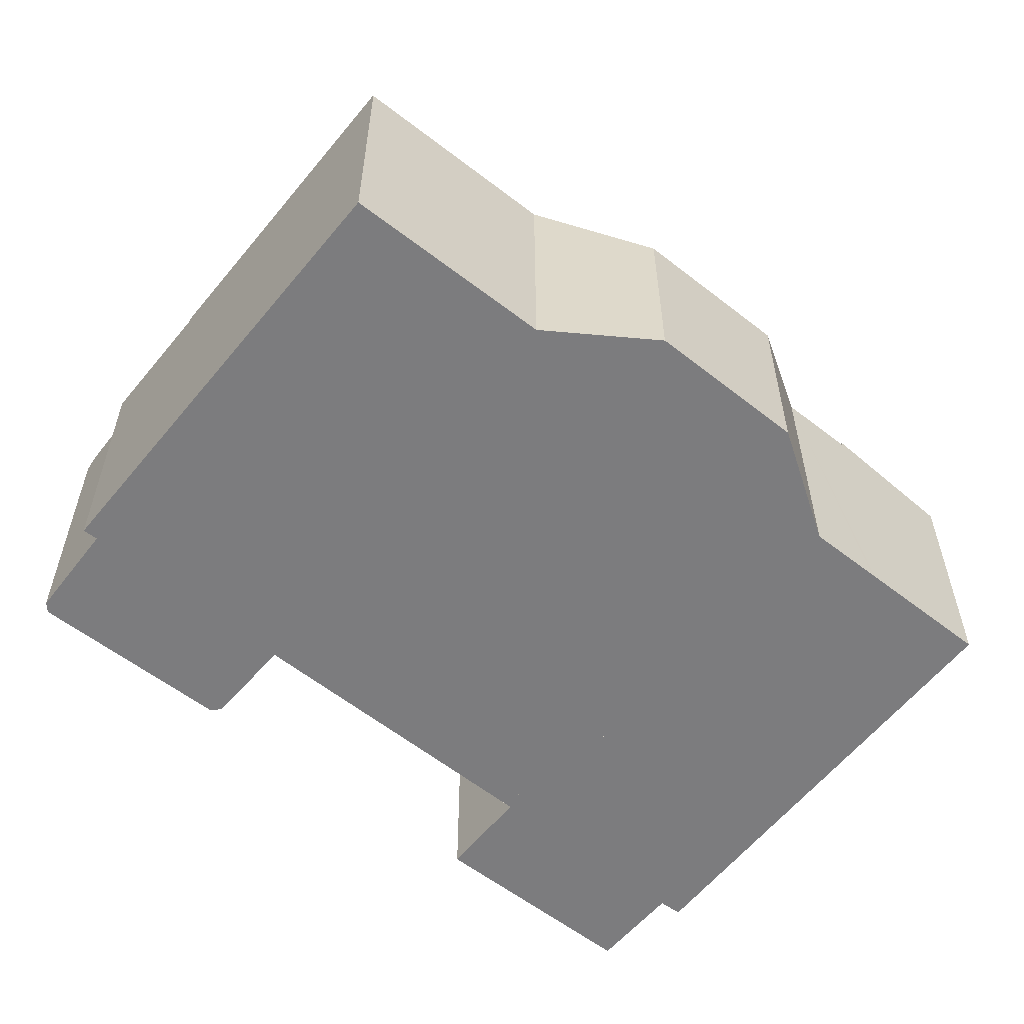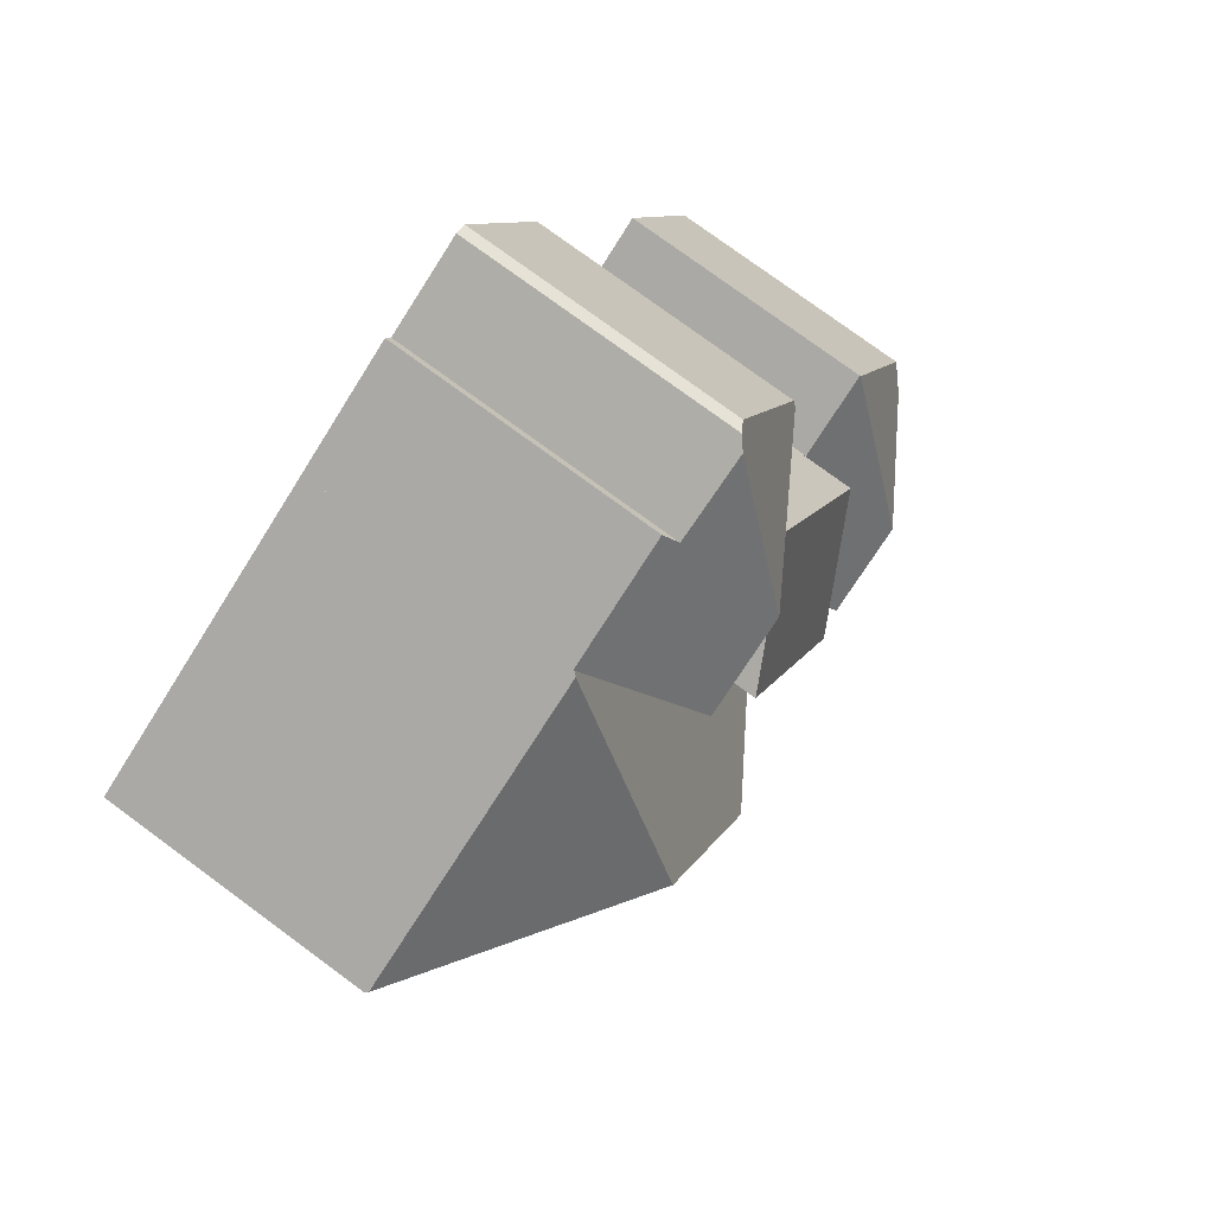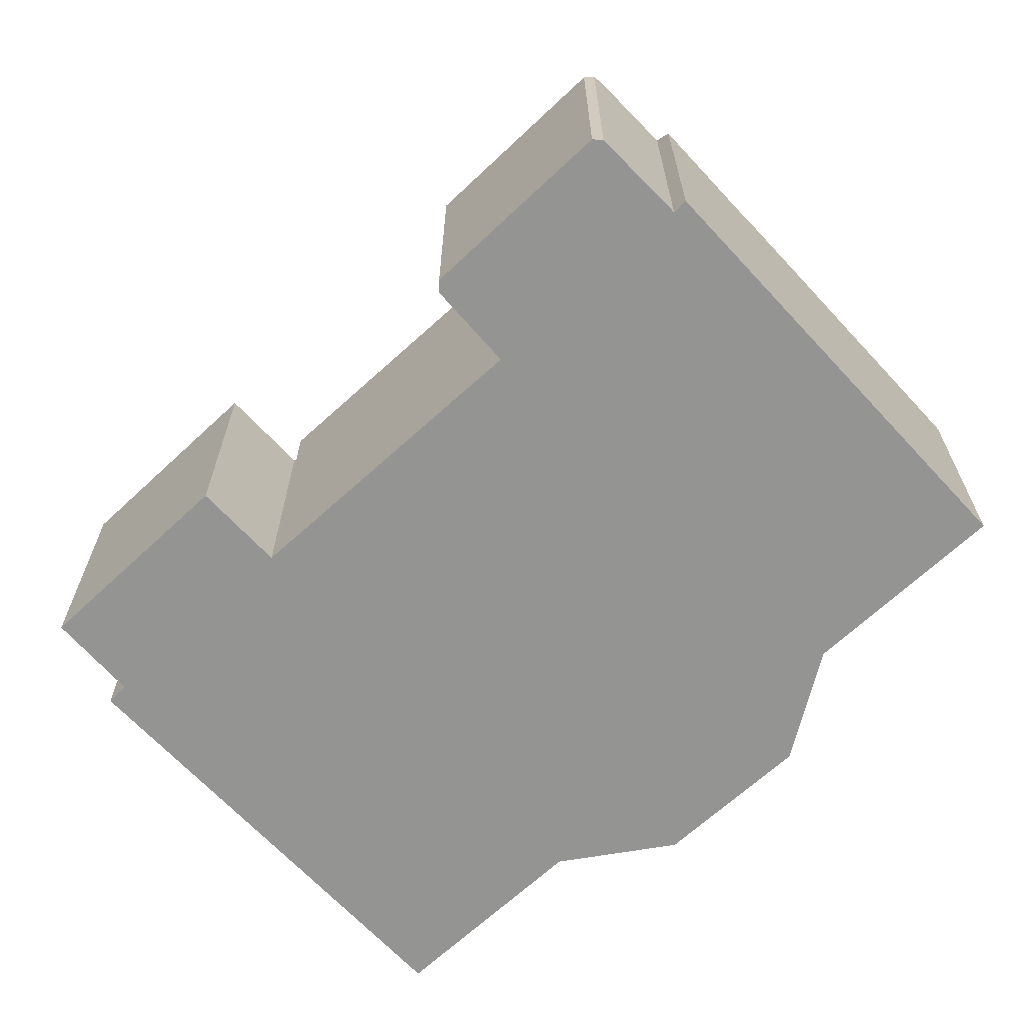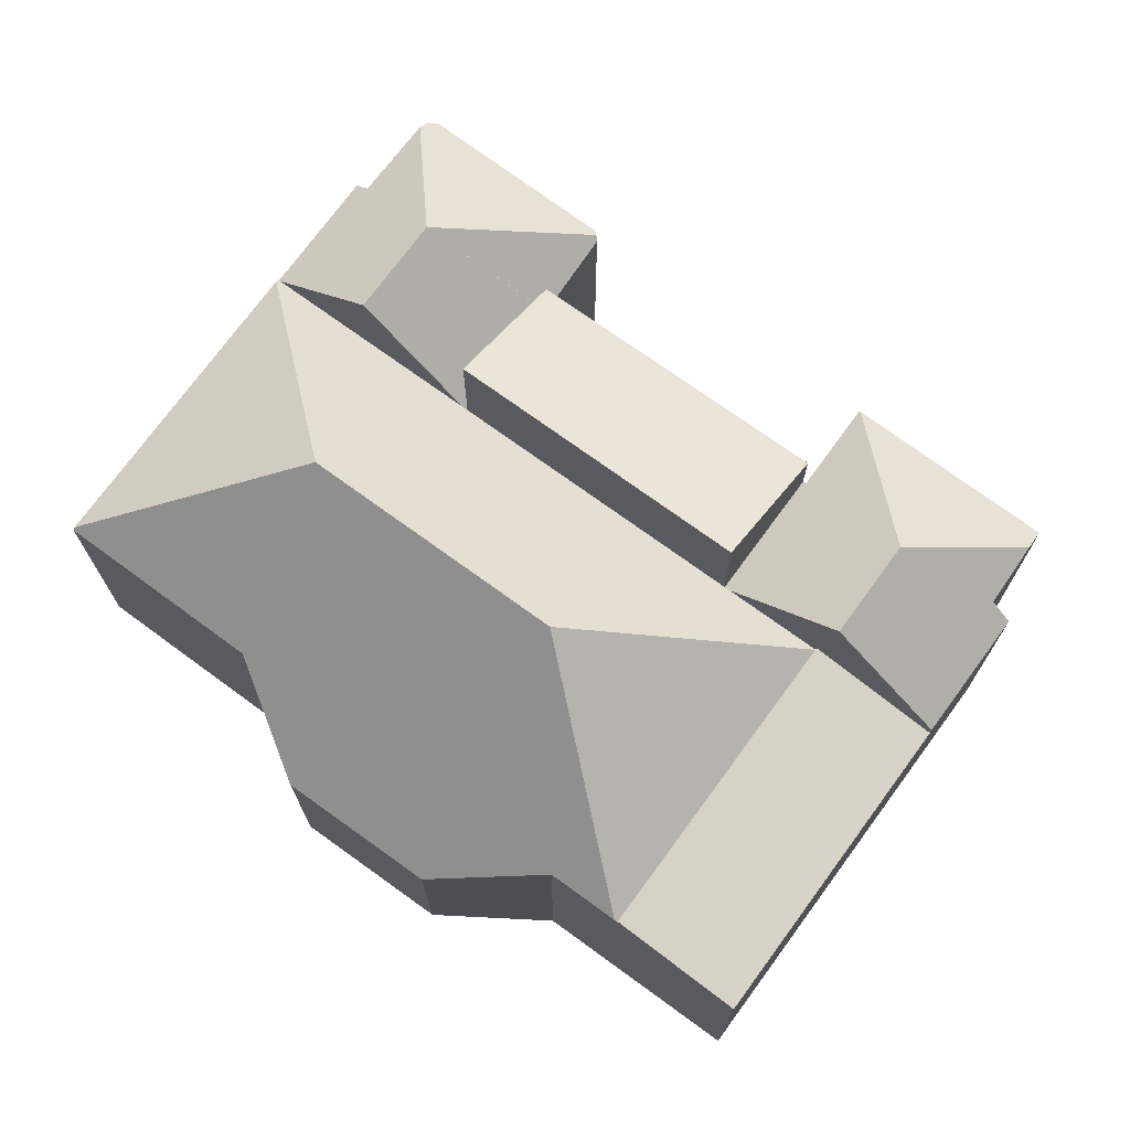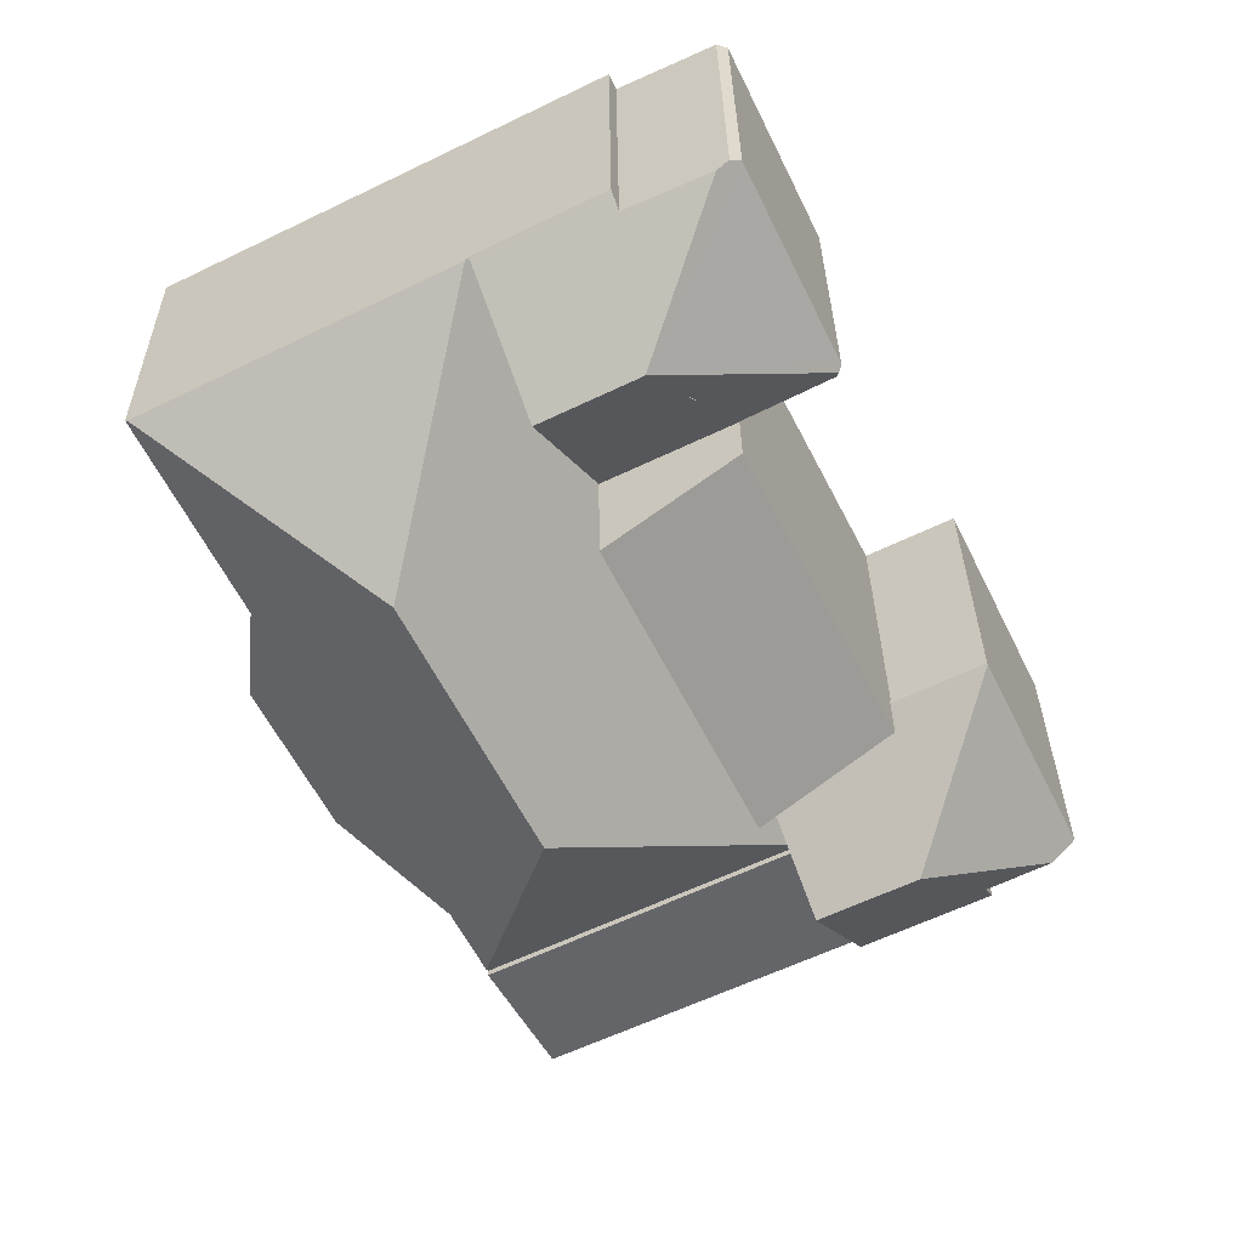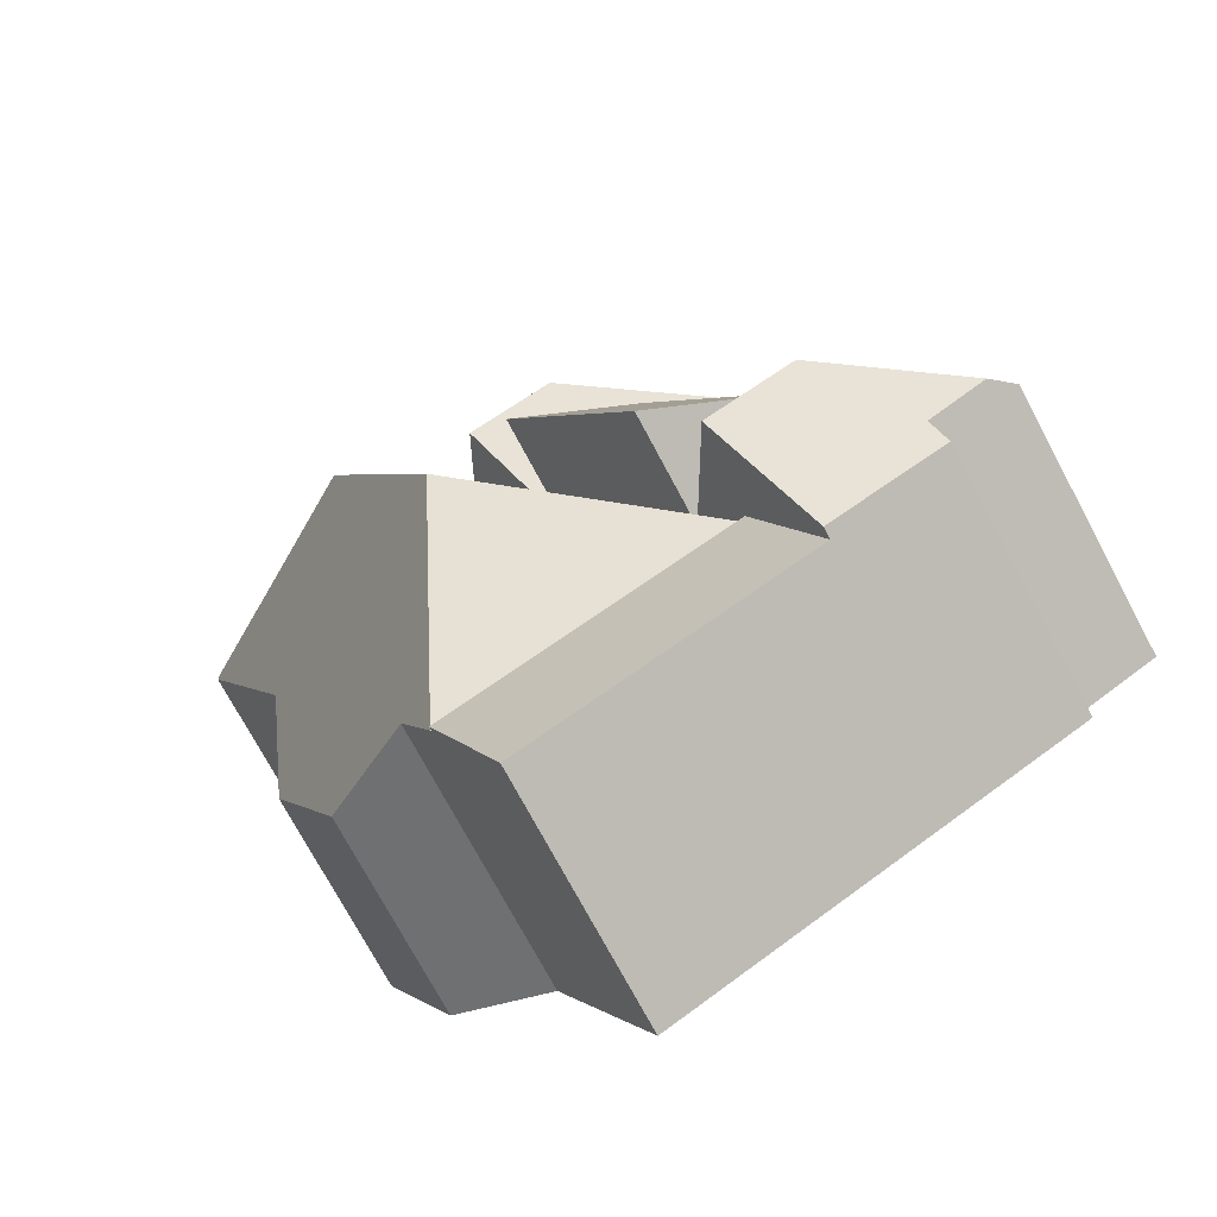
<metadata>
{"format":"obj","ext":"obj","renderer":"f3d","projection":"perspective","resolution":1024,"background":"white","views":[{"elev":-58.9,"azim":77.6,"up":"+Y"},{"elev":77.4,"azim":126.3,"up":"+Z"},{"elev":-67.0,"azim":-20.8,"up":"+Y"},{"elev":73.0,"azim":152.4,"up":"+Y"},{"elev":30.9,"azim":179.4,"up":"+Z"},{"elev":-74.3,"azim":-151.8,"up":"+Z"}]}
</metadata>
<code>
v  16.05 7.96 17.27
v  12.63 7.896 19.04
v  16.08 7.913 17.32
v  14.55 10.87 14.23
v  12.45 8.286 18.62
v  10.15 8.338 19.69
v  11.86 10.87 15.56
v  13.04 7.96 11.19
v  12.96 7.81 11.03
v  9.432 7.81 12.77
v  7.06 7.899 14.06
v  9.439 7.823 12.79
v  7.009 7.998 14.21
v  6.948 7.896 14.39
v  9.523 7.886 19.75
v  9.832 8.067 19.84
v  12.45 -1.14e-15 18.62
v  12.63 -1.166e-15 19.04
v  9.439 -7.829e-16 12.79
v  9.432 -7.82e-16 12.77
v  6.948 -8.814e-16 14.39
v  9.523 -1.209e-15 19.75
v  16.08 -1.061e-15 17.32
v  10.15 -1.206e-15 19.69
v  9.832 -1.215e-15 19.84
v  16.05 -1.057e-15 17.27
v  12.96 -6.755e-16 11.03
v  14.55 -8.713e-16 14.23
v  13.04 -6.851e-16 11.19
v  7.06 -8.607e-16 14.06
v  7.009 -8.702e-16 14.21
v  16.17 8.051 17.27
v  16.08 7.96 17.32
v  14.55 7.96 14.23
v  17.93 12.31 10.08
v  12.96 7.96 11.03
v  8.874 7.96 2.791
v  14.4 12.31 2.961
v  8.794 7.959 2.631
v  7.455 7.96 -0.069
v  24.67 8.087 13.03
v  24.74 8.023 12.99
v  22 7.996 7.392
v  22 7.96 7.32
v  22.45 6.201 3.769
v  20.32 6.227 -0.442
v  17.27 7.96 -2.242
v  17.13 8.037 -2.322
v  16.17 8.037 -4.253
v  16.13 7.96 -4.345
v  16.13 2.661e-16 -4.345
v  7.455 4.225e-18 -0.069
v  8.794 -1.611e-16 2.631
v  8.874 -1.709e-16 2.791
v  16.17 -1.058e-15 17.27
v  24.67 -7.977e-16 13.03
v  24.74 -7.957e-16 12.99
v  22 -4.526e-16 7.392
v  20.32 2.706e-17 -0.442
v  22.45 -2.308e-16 3.769
v  17.27 1.373e-16 -2.242
v  17.13 1.422e-16 -2.322
v  16.17 2.604e-16 -4.253
v  22 -4.482e-16 7.32
v  5.283 7.81 4.562
v  8.874 7.809 2.791
v  5.233 7.903 4.464
v  2.753 7.923 5.66
v  4.567 10.87 0.86
v  7.455 10.49 -0.069
v  7.256 10.87 -0.471
v  2.767 7.897 5.688
v  2.13 7.894 -1.88
v  5.691 7.91 -3.625
v  2.395 8.457 -1.265
v  0.655 8.499 -0.346
v  0 7.913 4.845e-16
v  5.233 -2.733e-16 4.464
v  2.767 -3.483e-16 5.688
v  5.283 -2.793e-16 4.562
v  2.395 7.746e-17 -1.265
v  2.13 1.151e-16 -1.88
v  2.753 -3.466e-16 5.66
v  0 0 0
v  7.256 2.884e-17 -0.471
v  5.691 2.22e-16 -3.625
v  0.655 2.119e-17 -0.346
v  8.874 11.26 2.791
v  9.432 9.504 12.77
v  12.96 11.26 11.03
v  5.283 9.472 4.562
v  14.37 7.555 -7.88
v  7.455 8.159 -0.069
v  16.13 8.161 -4.345
v  7.256 8.09 -0.471
v  5.691 7.55 -3.625
v  14.37 4.825e-16 -7.88
g defaultobject
f 1 2 3
f 2 1 4
f 2 4 5
f 5 4 6
f 6 4 7
f 8 7 4
f 7 8 9
f 7 9 10
f 11 7 12
f 7 11 13
f 14 7 13
f 7 14 15
f 7 15 6
f 6 15 16
f 17 2 5
f 2 17 18
f 10 19 12
f 19 10 20
f 21 15 14
f 15 21 22
f 2 23 3
f 23 2 18
f 6 17 5
f 17 6 16
f 17 16 24
f 24 16 25
f 1 8 4
f 8 1 3
f 8 3 23
f 8 23 9
f 9 23 26
f 9 26 27
f 27 26 28
f 27 28 29
f 27 10 9
f 10 27 20
f 12 30 11
f 30 12 19
f 11 14 13
f 14 11 30
f 14 30 21
f 21 30 31
f 15 25 16
f 25 15 22
f 27 19 20
f 19 31 30
f 31 19 21
f 21 19 22
f 22 19 27
f 22 27 29
f 22 29 28
f 22 28 25
f 25 28 24
f 24 28 17
f 17 28 26
f 17 26 18
f 18 26 23
f 32 1 33
f 1 32 34
f 34 32 35
f 34 35 8
f 8 35 36
f 36 35 37
f 37 35 38
f 37 38 39
f 39 38 40
f 35 32 41
f 42 35 41
f 35 42 43
f 35 43 38
f 38 43 44
f 38 44 45
f 38 45 46
f 38 46 47
f 38 47 48
f 38 48 49
f 50 38 49
f 38 50 40
f 51 40 50
f 40 51 52
f 52 39 40
f 39 52 37
f 37 52 36
f 36 52 53
f 36 53 54
f 36 54 27
f 36 27 8
f 8 27 34
f 34 27 1
f 1 27 29
f 1 29 28
f 1 28 33
f 33 28 26
f 33 26 23
f 23 32 33
f 32 23 41
f 41 23 55
f 41 55 56
f 41 56 42
f 42 56 57
f 57 43 42
f 43 57 58
f 45 59 46
f 59 45 60
f 59 47 46
f 47 59 48
f 48 59 61
f 48 61 62
f 48 50 49
f 50 48 51
f 51 48 63
f 63 48 62
f 58 44 43
f 44 58 45
f 45 58 60
f 60 58 64
f 60 61 59
f 61 60 62
f 62 52 51
f 52 62 60
f 52 60 64
f 52 64 58
f 52 58 57
f 52 57 56
f 52 56 55
f 52 55 53
f 53 55 54
f 54 55 27
f 27 55 29
f 29 55 28
f 28 55 26
f 26 55 23
f 39 65 66
f 65 39 67
f 67 39 68
f 68 39 69
f 69 39 70
f 69 70 71
f 68 72 67
f 73 71 74
f 71 73 69
f 69 73 75
f 69 75 76
f 77 69 76
f 69 77 68
f 72 78 67
f 78 72 79
f 80 66 65
f 66 80 54
f 78 65 67
f 65 78 80
f 73 81 75
f 81 73 82
f 77 72 68
f 72 77 79
f 79 77 83
f 83 77 84
f 70 74 71
f 74 70 39
f 74 39 66
f 74 66 54
f 74 54 85
f 74 85 86
f 85 54 53
f 85 53 52
f 86 73 74
f 73 86 82
f 81 76 75
f 76 81 77
f 77 81 84
f 84 81 87
f 80 53 54
f 53 80 52
f 52 80 78
f 52 78 79
f 52 79 83
f 52 83 84
f 52 84 85
f 85 84 81
f 85 81 86
f 81 84 87
f 82 86 81
f 88 89 90
f 89 88 91
f 91 20 89
f 20 91 80
f 89 27 90
f 27 89 20
f 27 88 90
f 88 27 54
f 54 91 88
f 91 54 80
f 54 20 80
f 20 54 27
f 92 93 94
f 93 92 95
f 95 92 96
f 86 95 96
f 95 86 93
f 93 86 52
f 52 86 85
f 93 51 94
f 51 93 52
f 51 92 94
f 92 51 97
f 97 96 92
f 96 97 86
f 85 51 52
f 51 85 86
f 51 86 97

</code>
